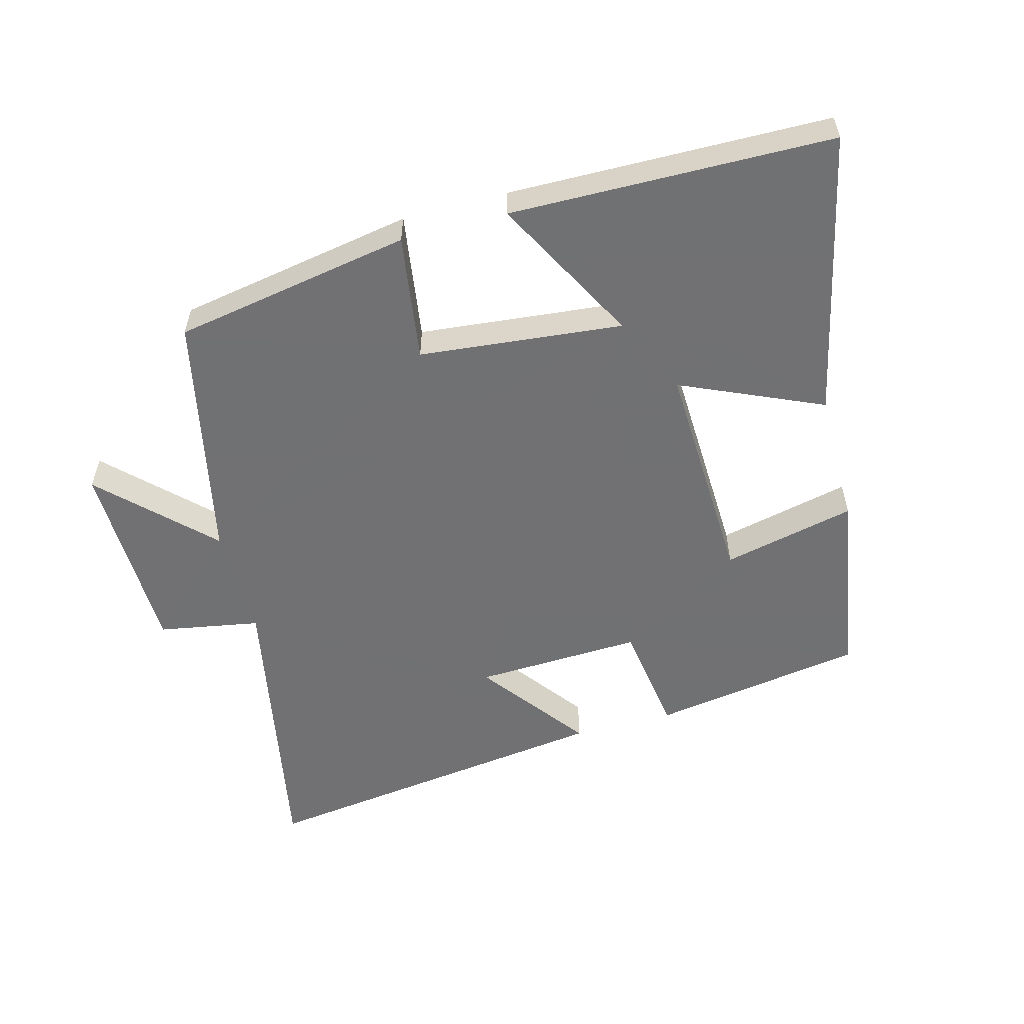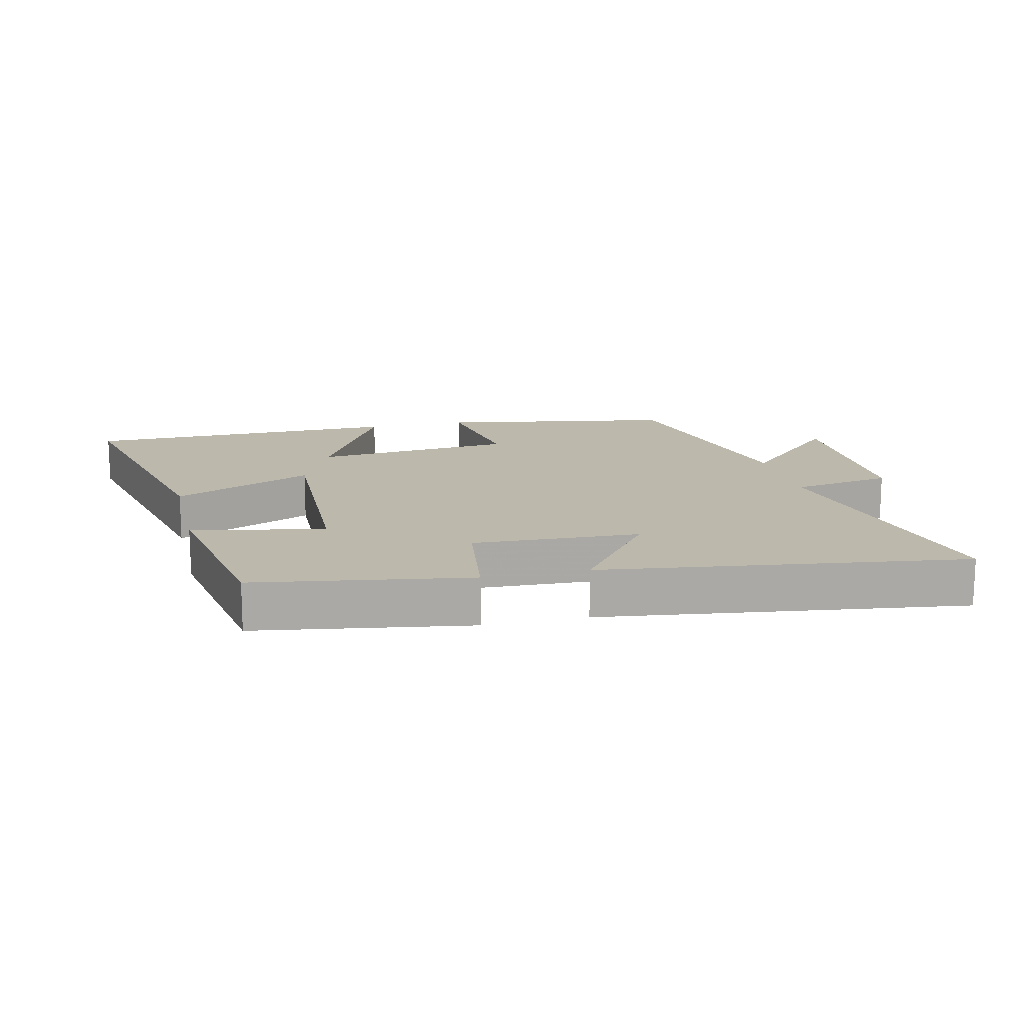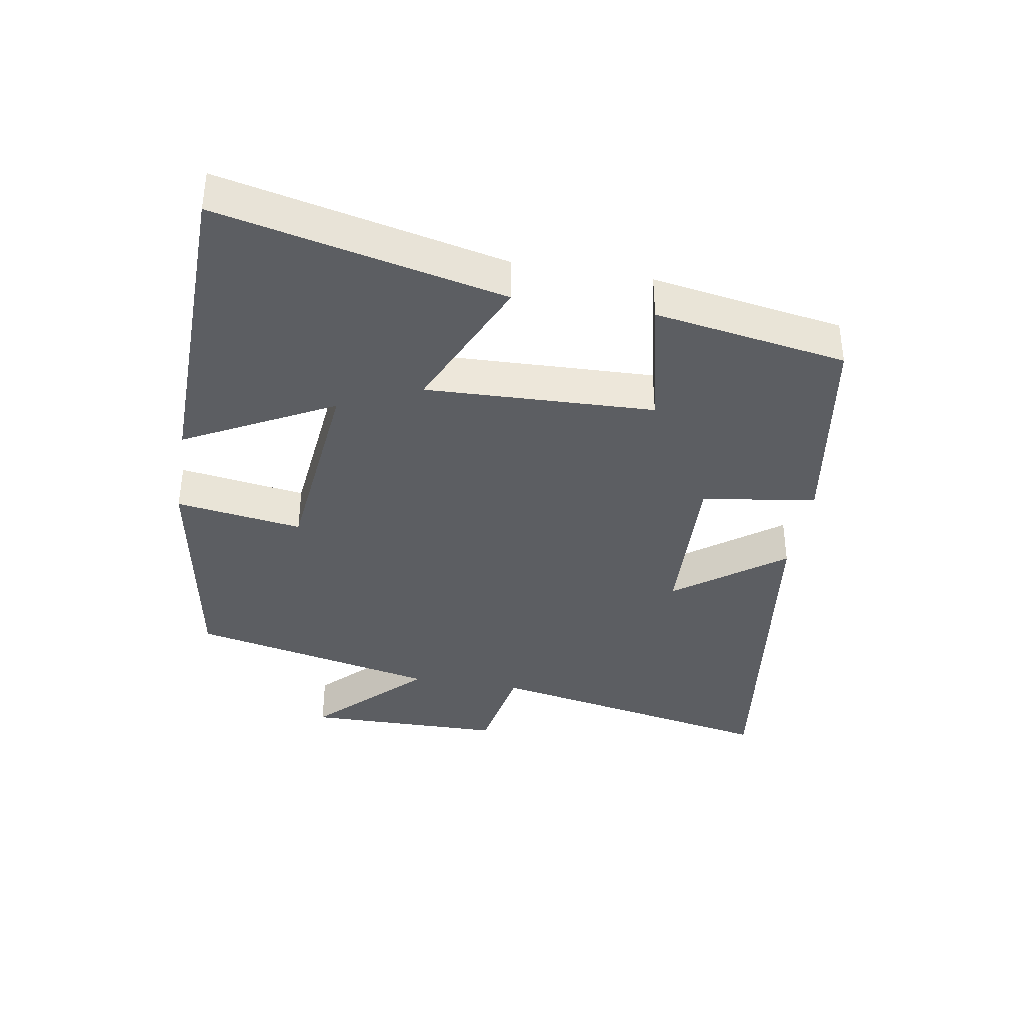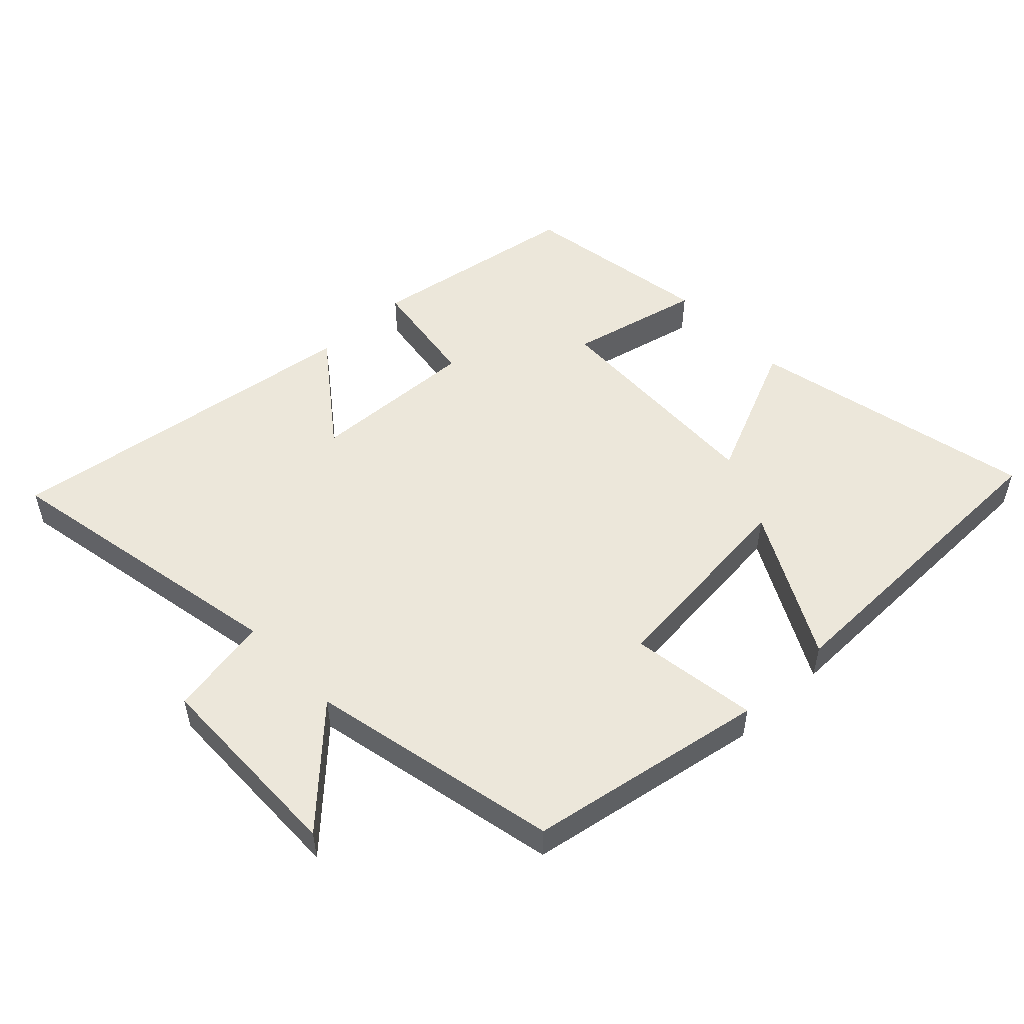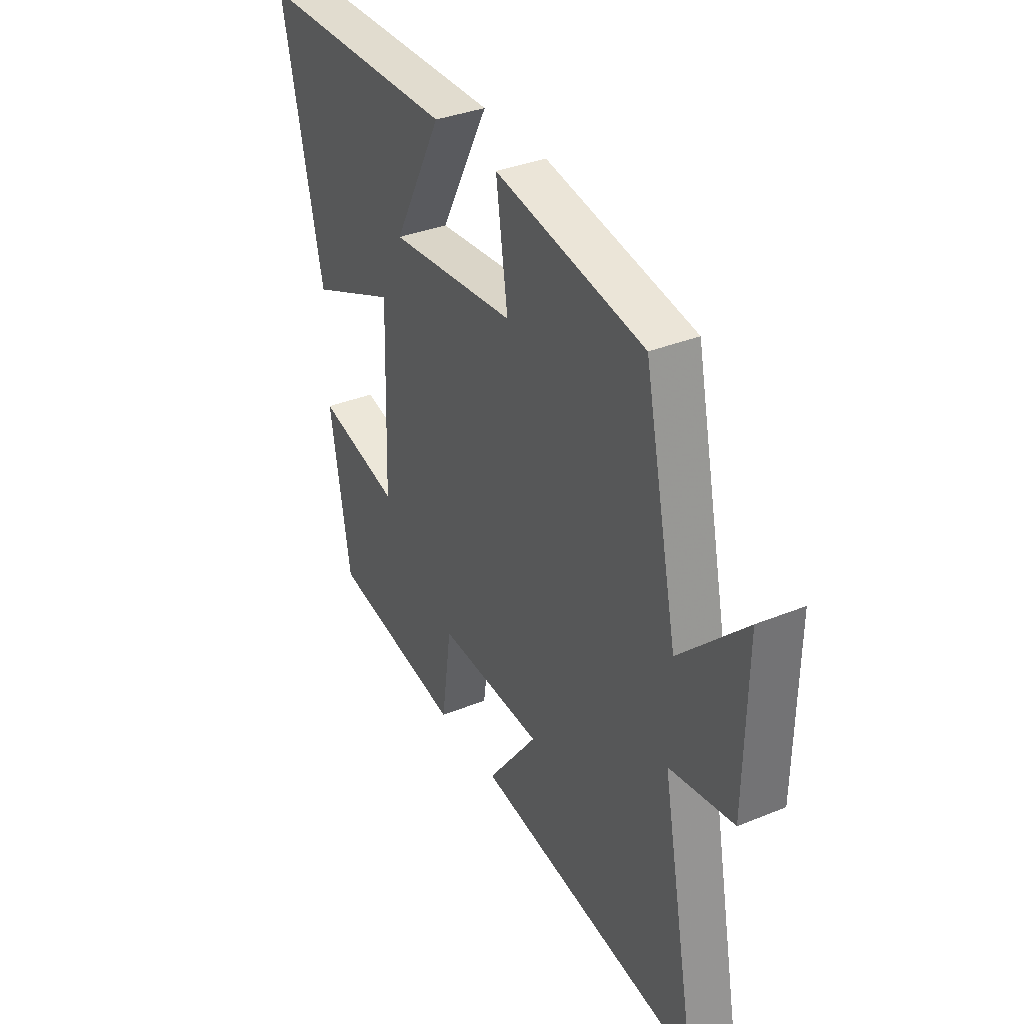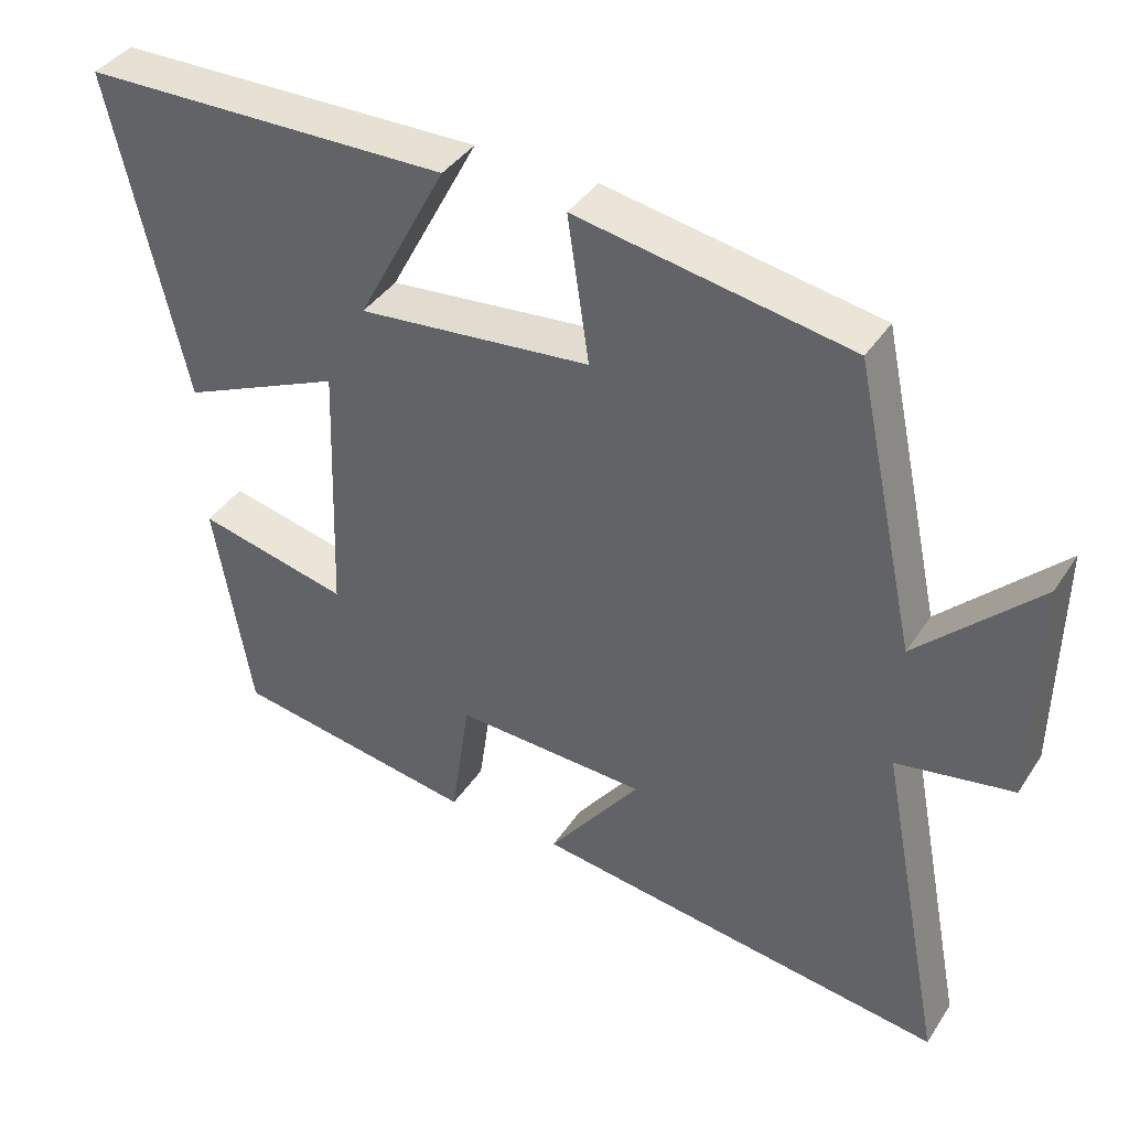
<metadata>
{"format":"obj","ext":"obj","renderer":"f3d","projection":"perspective","resolution":1024,"background":"white","views":[{"elev":-55.3,"azim":15.2,"up":"+Y"},{"elev":14.9,"azim":166.7,"up":"+Y"},{"elev":-37.8,"azim":80.4,"up":"+Y"},{"elev":51.6,"azim":-43.4,"up":"+Y"},{"elev":35.3,"azim":-118.4,"up":"+Z"},{"elev":39.8,"azim":-149.8,"up":"+Z"}]}
</metadata>
<code>
v 0.598 0.07 0.491
v 0.5 0.07 0.054
v 0.285 0.07 0.15
v 0.297 0.07 -0.2
v 0.5 0.07 -0.154
v 0.451 0.07 -0.448
v 0.124 0.07 -0.5
v 0.099 0.07 -0.325
v -0.157 0.07 -0.335
v -0.034 0.07 -0.5
v -0.589 0.07 -0.574
v -0.5 0.07 -0.12
v -0.655 0.07 -0.092
v -0.659 0.07 0.214
v -0.5 0.07 0.056
v -0.417 0.07 0.437
v -0.054 0.07 0.5
v -0.083 0.07 0.306
v 0.227 0.07 0.274
v 0.108 0.07 0.5
v 0.598 0 0.491
v 0.5 0 0.054
v 0.285 0 0.15
v 0.297 0 -0.2
v 0.5 0 -0.154
v 0.451 0 -0.448
v 0.124 0 -0.5
v 0.099 0 -0.325
v -0.157 0 -0.335
v -0.034 0 -0.5
v -0.589 0 -0.574
v -0.5 0 -0.12
v -0.655 0 -0.092
v -0.659 0 0.214
v -0.5 0 0.056
v -0.417 0 0.437
v -0.054 0 0.5
v -0.083 0 0.306
v 0.227 0 0.274
v 0.108 0 0.5
f 19 20 1 2
f 15 16 17 18
f 15 18 19
f 12 13 14 15
f 12 15 19
f 9 10 11 12
f 8 9 12 19
f 6 7 8
f 5 6 8
f 4 5 8
f 3 4 8 19
f 2 3 19
f 22 21 40 39
f 38 37 36 35
f 39 38 35
f 35 34 33 32
f 39 35 32
f 32 31 30 29
f 39 32 29 28
f 28 27 26
f 28 26 25
f 28 25 24
f 39 28 24 23
f 39 23 22
f 1 21 22 2
f 2 22 23 3
f 3 23 24 4
f 4 24 25 5
f 5 25 26 6
f 6 26 27 7
f 7 27 28 8
f 8 28 29 9
f 9 29 30 10
f 10 30 31 11
f 11 31 32 12
f 12 32 33 13
f 13 33 34 14
f 14 34 35 15
f 15 35 36 16
f 16 36 37 17
f 17 37 38 18
f 18 38 39 19
f 19 39 40 20
f 20 40 21 1

</code>
